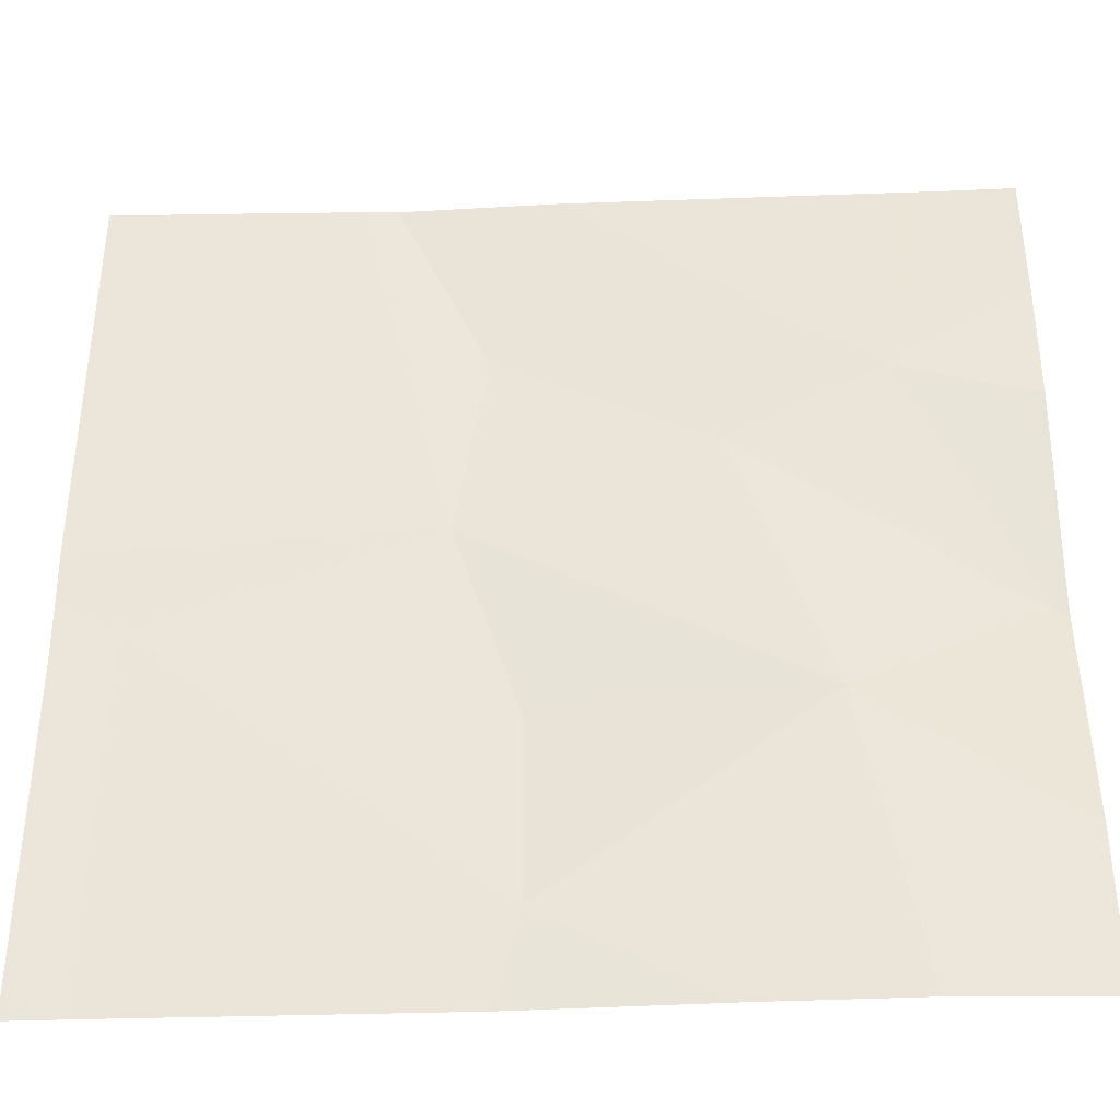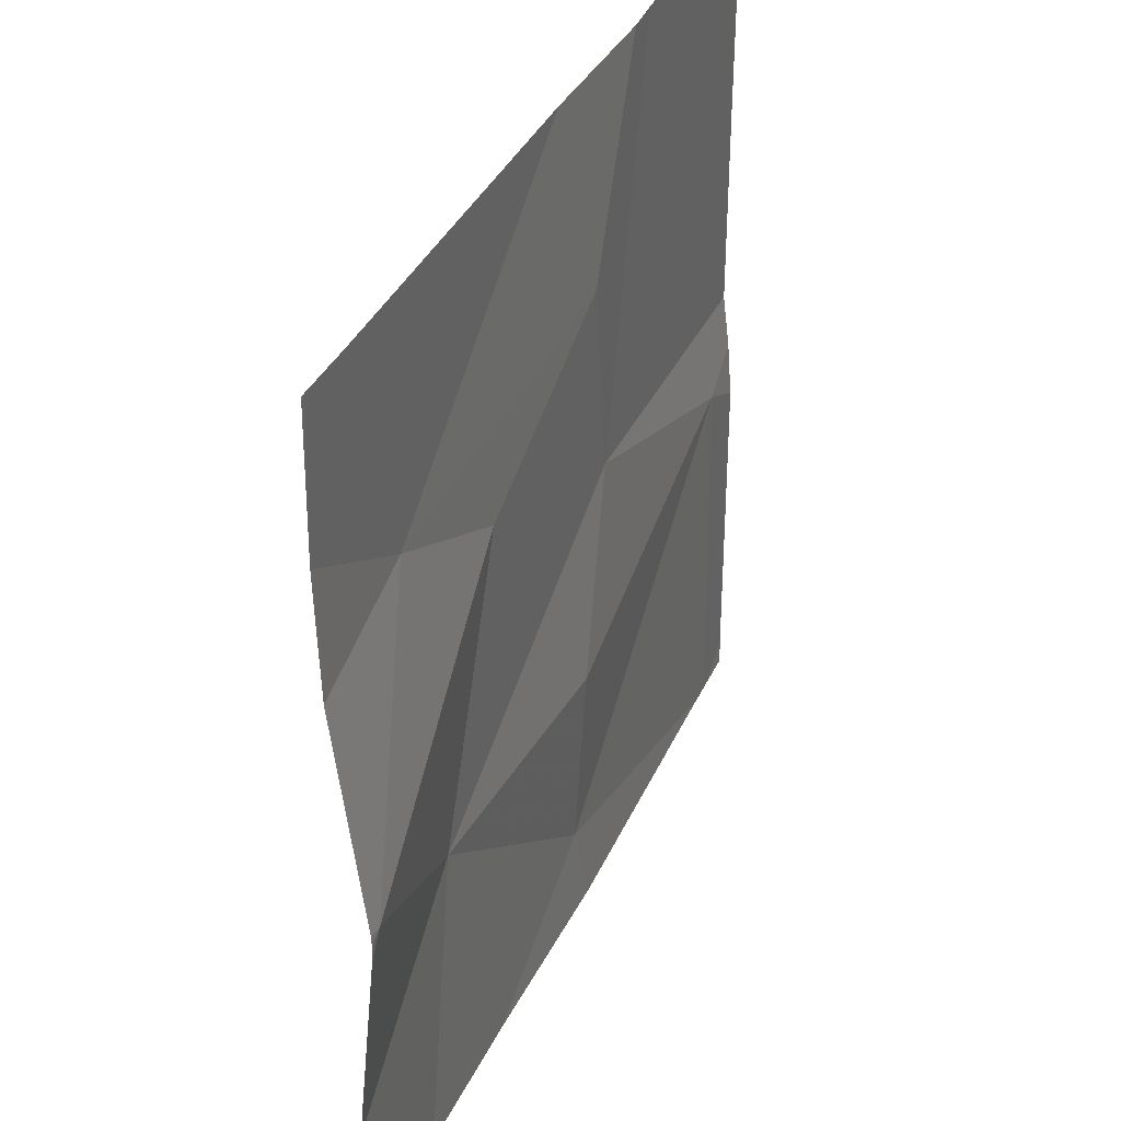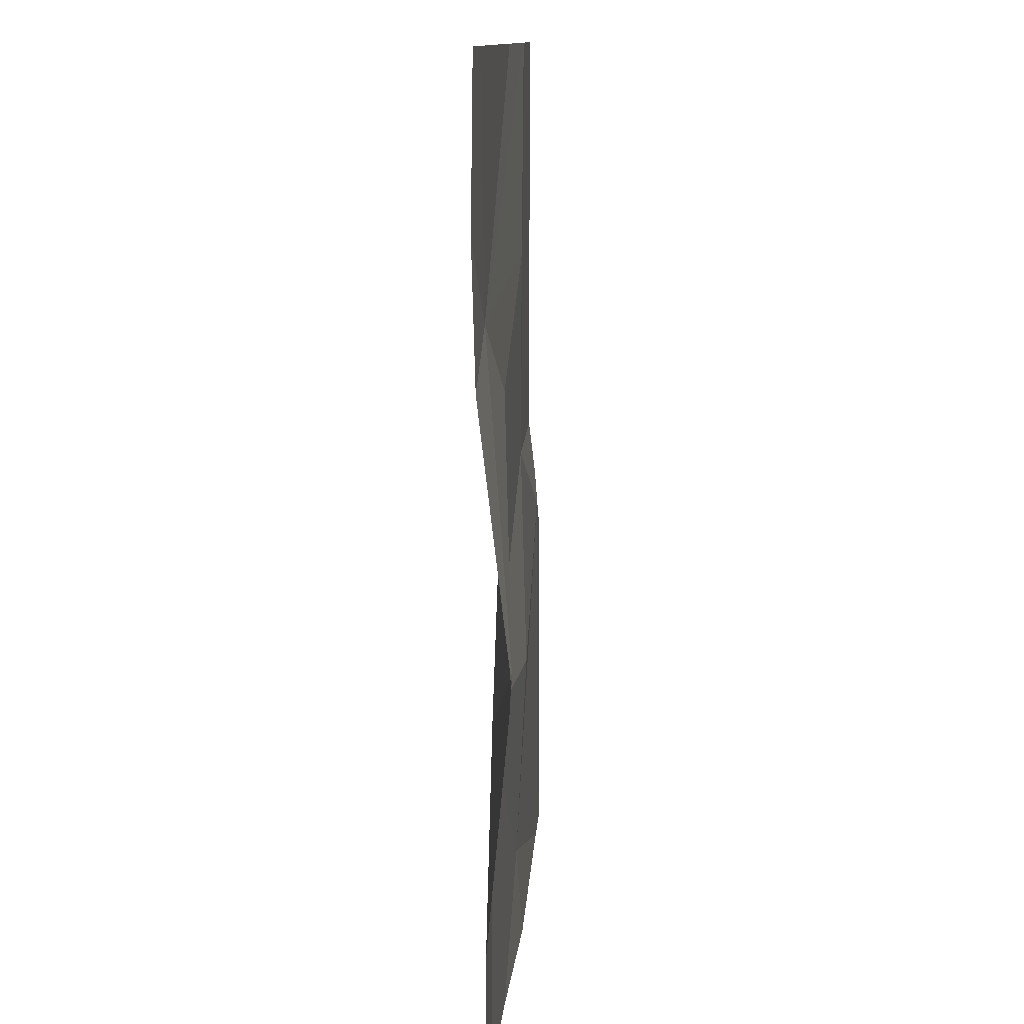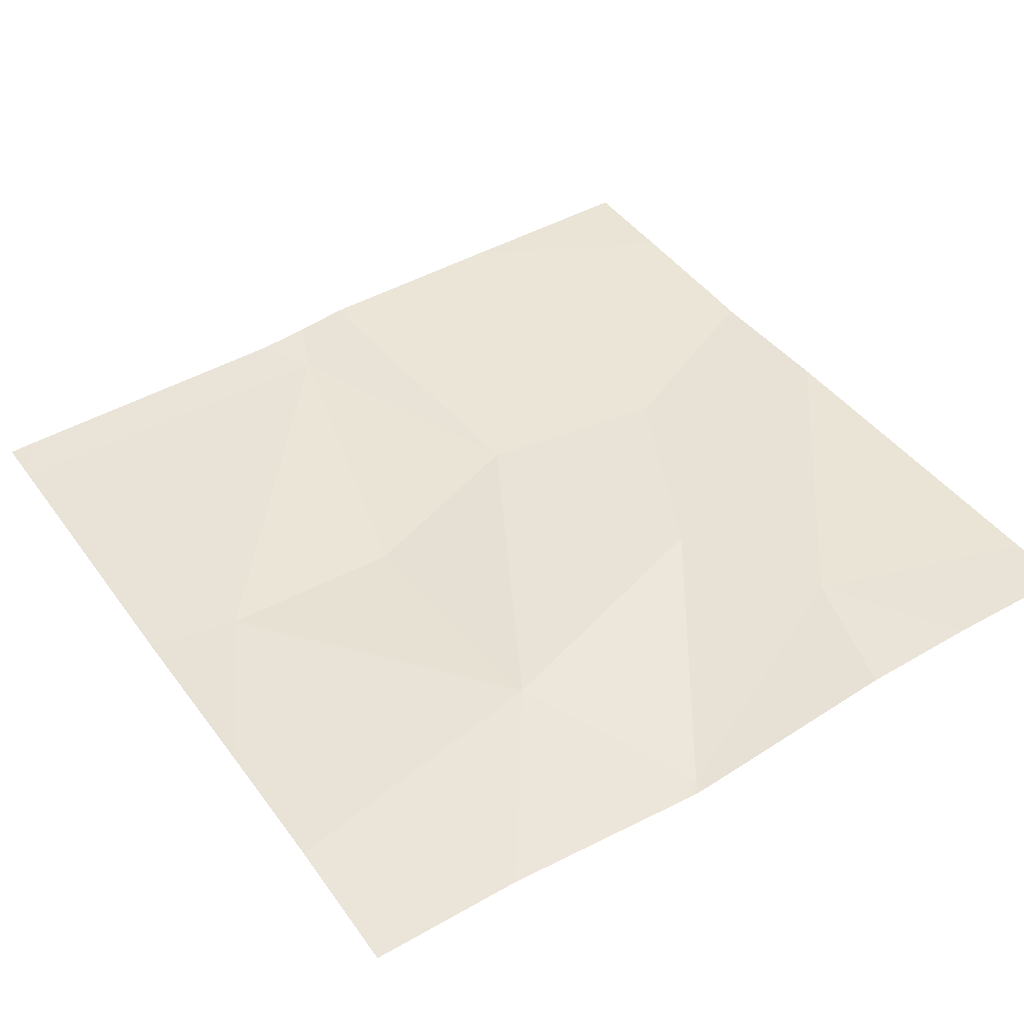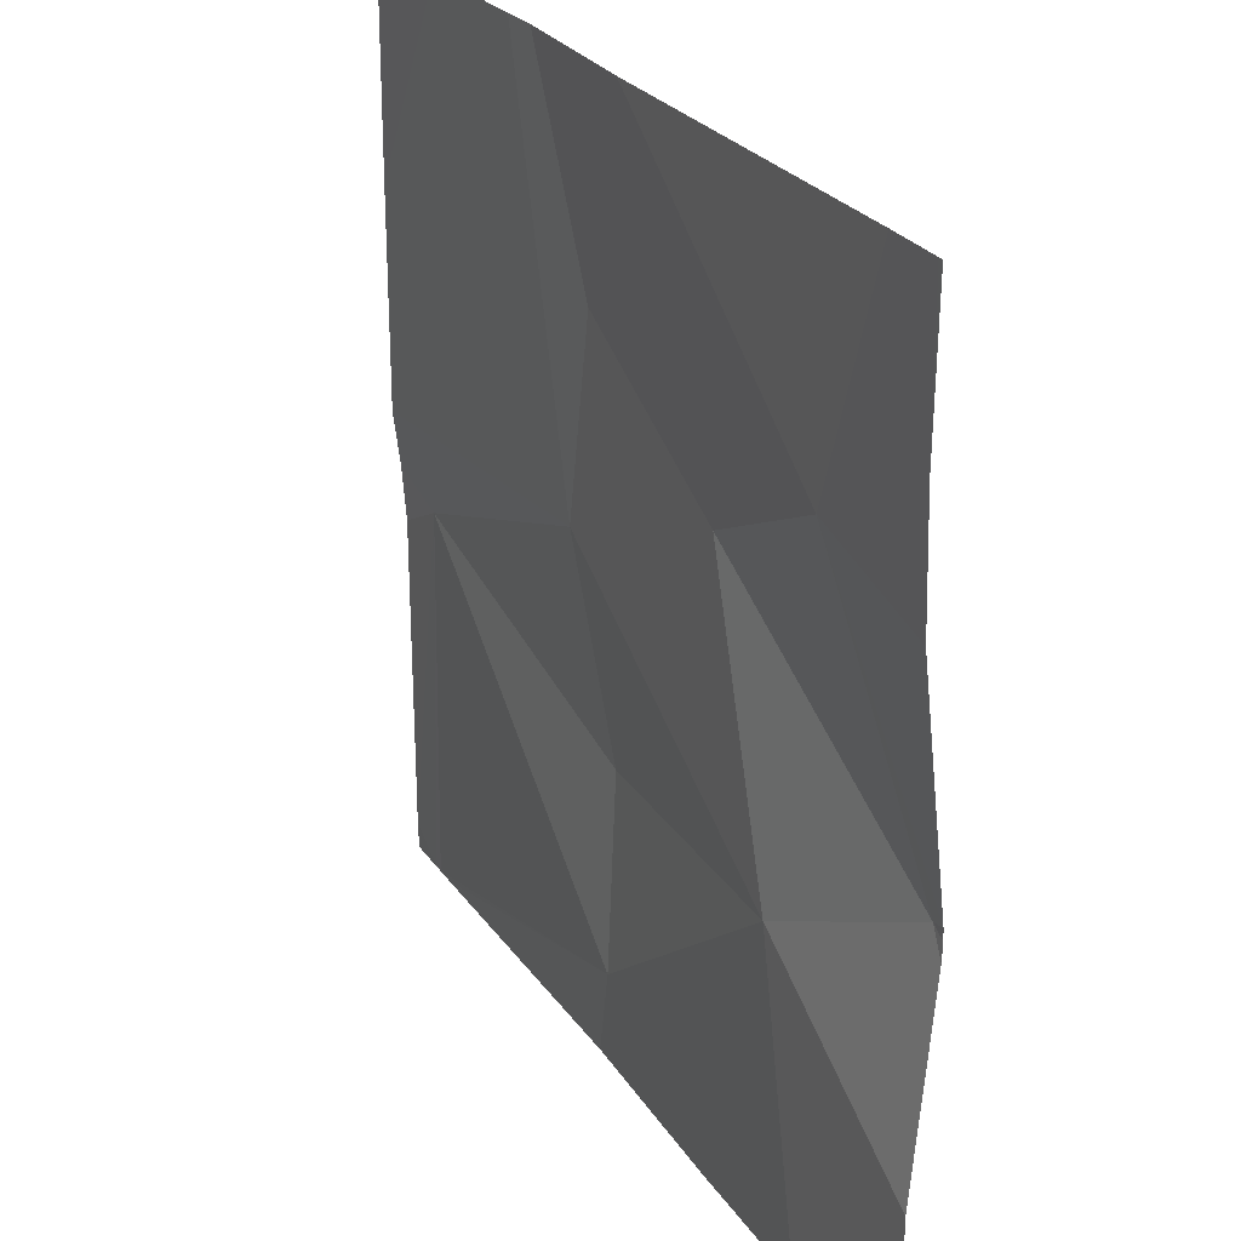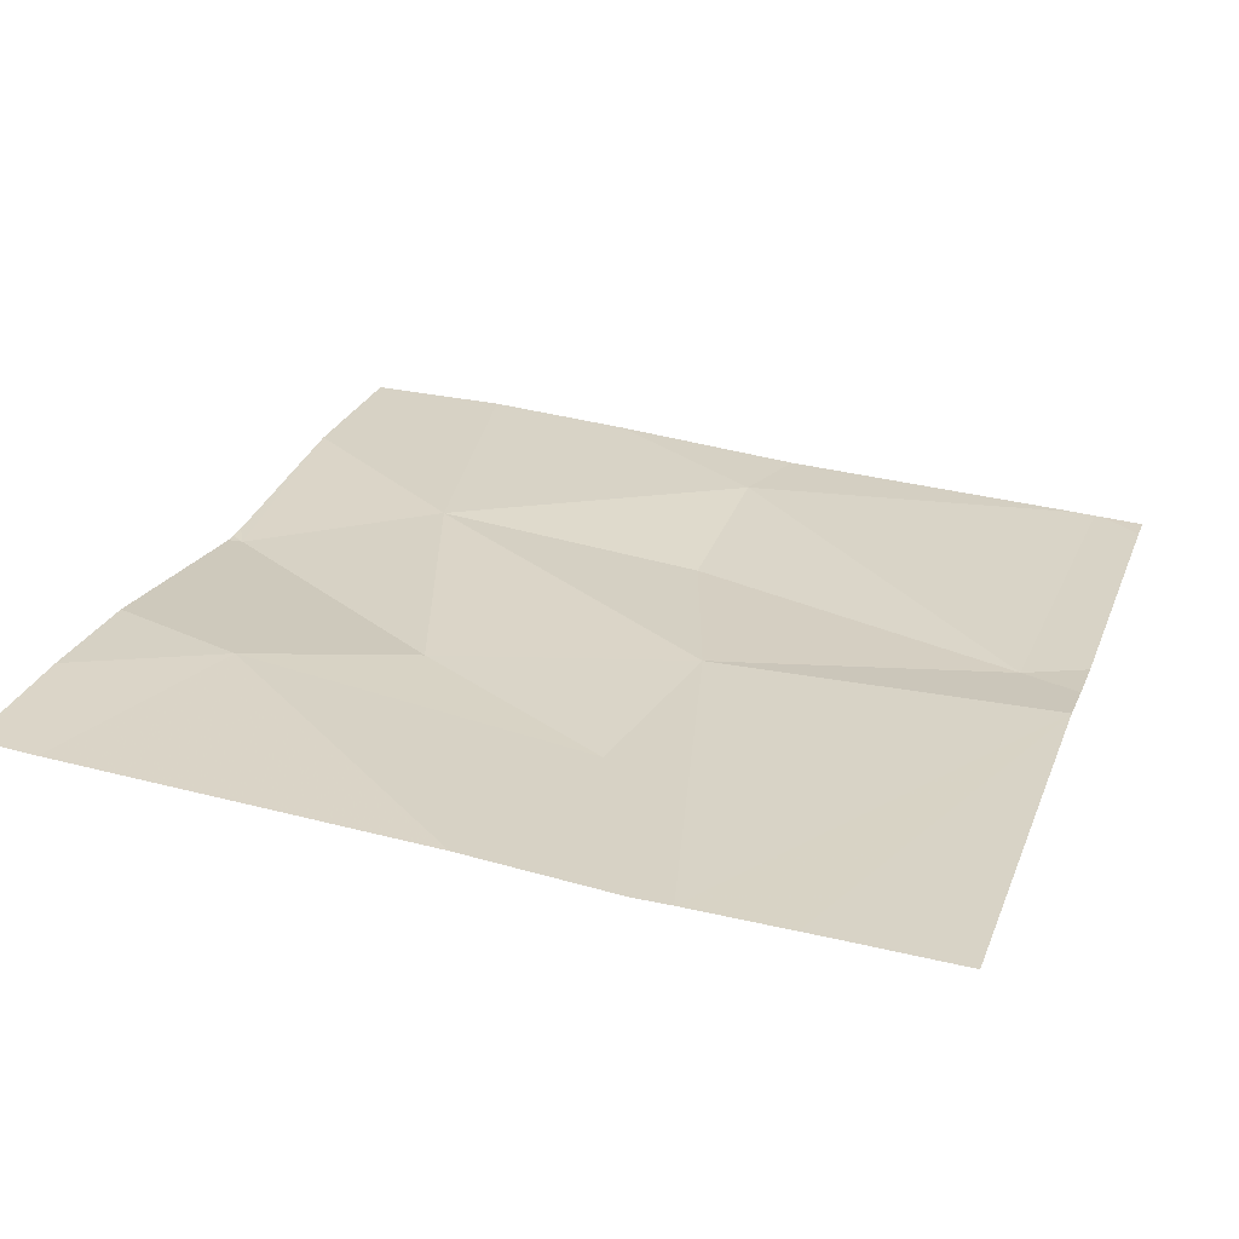
<metadata>
{"format":"obj","ext":"obj","renderer":"f3d","projection":"perspective","resolution":1024,"background":"white","views":[{"elev":-38.4,"azim":-0.3,"up":"+Y"},{"elev":36.9,"azim":109.5,"up":"+Y"},{"elev":10.8,"azim":90.5,"up":"+Y"},{"elev":45.9,"azim":56.9,"up":"+Z"},{"elev":26.3,"azim":60.2,"up":"+Y"},{"elev":27.1,"azim":-161.4,"up":"+Z"}]}
</metadata>
<code>
v -136 207.2 483.2
v -136.5 206.3 483.2
v -136.4 207.2 483.2
v -136.8 206.6 483.2
v -136.8 207.2 483.2
v -136 206.6 483.2
v -136.5 206.5 483.2
v -136 206.6 483.2
v -136.9 206.2 483.2
v -136.2 206.5 483.2
v -136.9 206.2 483.2
v -136.5 206.7 483.2
v -136.6 207.2 483.2
v -136.5 207 483.2
v -136.1 206.9 483.2
v -136.3 206.8 483.2
v -136 206.4 483.2
v -136.5 206.2 483.2
v -136 206.6 483.2
v -136.3 206.2 483.2
v -136.9 206.2 483.2
v -136.9 206.6 483.2
v -136.6 207.2 483.2
v -136.9 206.7 483.2
v -136.9 206.7 483.2
v -136.9 206.9 483.2
v -136 206.6 483.2
v -136 207 483.2
v -136 206.9 483.2
v -136.8 206.2 483.2
v -136.1 206.2 483.2
v -136 206.2 483.2
v -136.9 206.2 483.2
v -136 206.2 483.2
v -136.8 207.2 483.2
v -136.9 207.2 483.2
v -136 207.2 483.2
v -136 207.2 483.2
f 35 26 5
f 21 4 22
f 2 7 4
f 2 4 11
f 5 25 23
f 10 2 20
f 30 2 11
f 24 12 25
f 23 14 13
f 4 7 12
f 27 19 8
f 10 16 12
f 26 25 5
f 10 19 16
f 7 2 10
f 1 15 28
f 11 4 9
f 13 15 3
f 1 28 37
f 19 10 17
f 12 7 10
f 16 14 12
f 15 19 27
f 9 21 33
f 19 15 16
f 15 14 16
f 4 21 9
f 8 19 6
f 6 19 17
f 22 4 24
f 24 4 12
f 18 2 30
f 25 12 23
f 3 15 1
f 17 10 31
f 13 14 15
f 28 15 29
f 29 15 27
f 20 2 18
f 31 10 20
f 32 17 31
f 23 12 14
f 34 17 32
f 36 26 35
f 37 28 38

</code>
